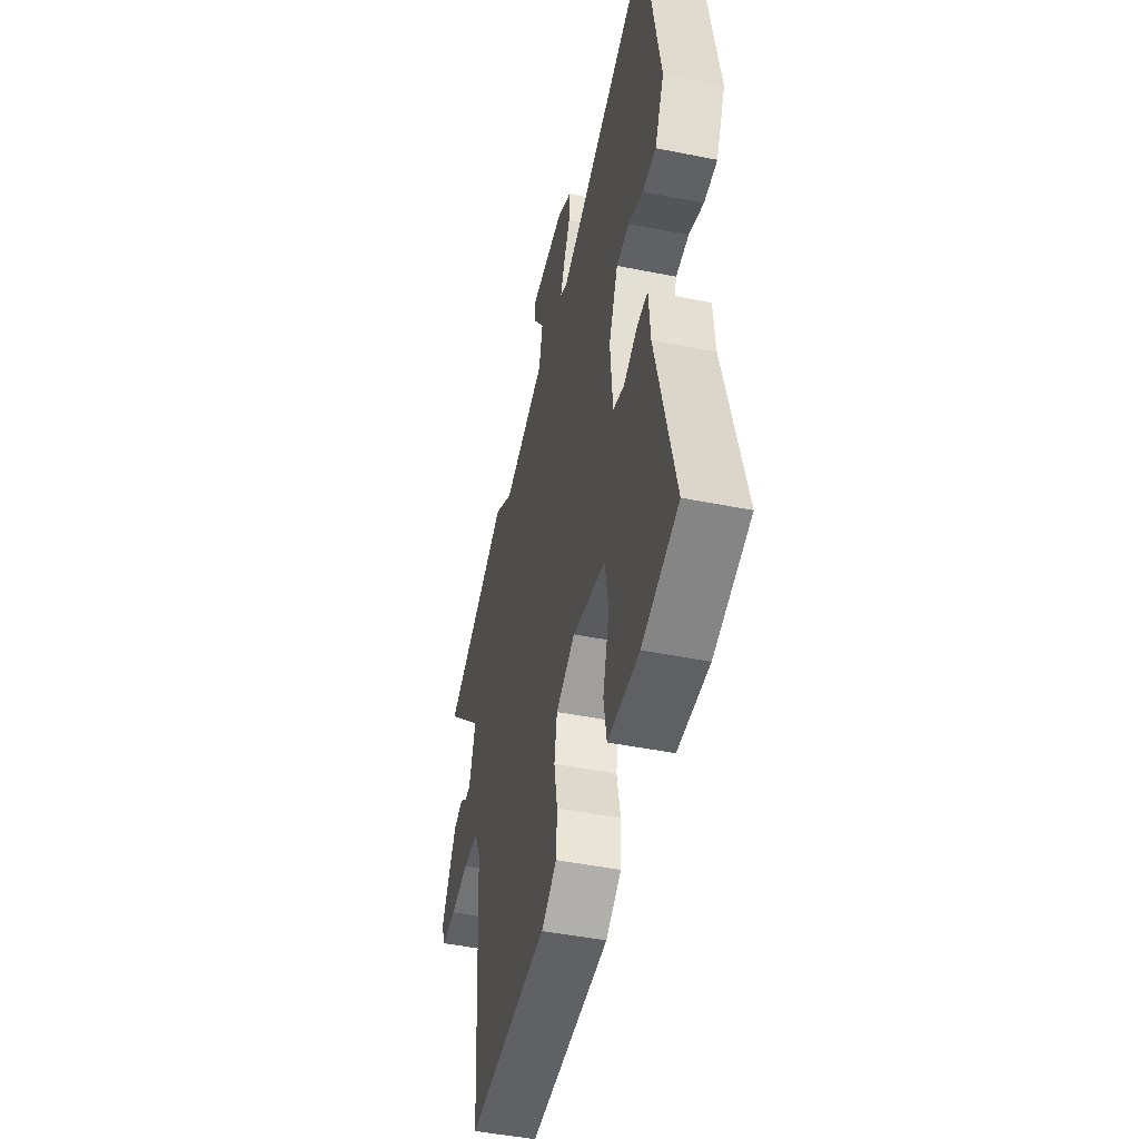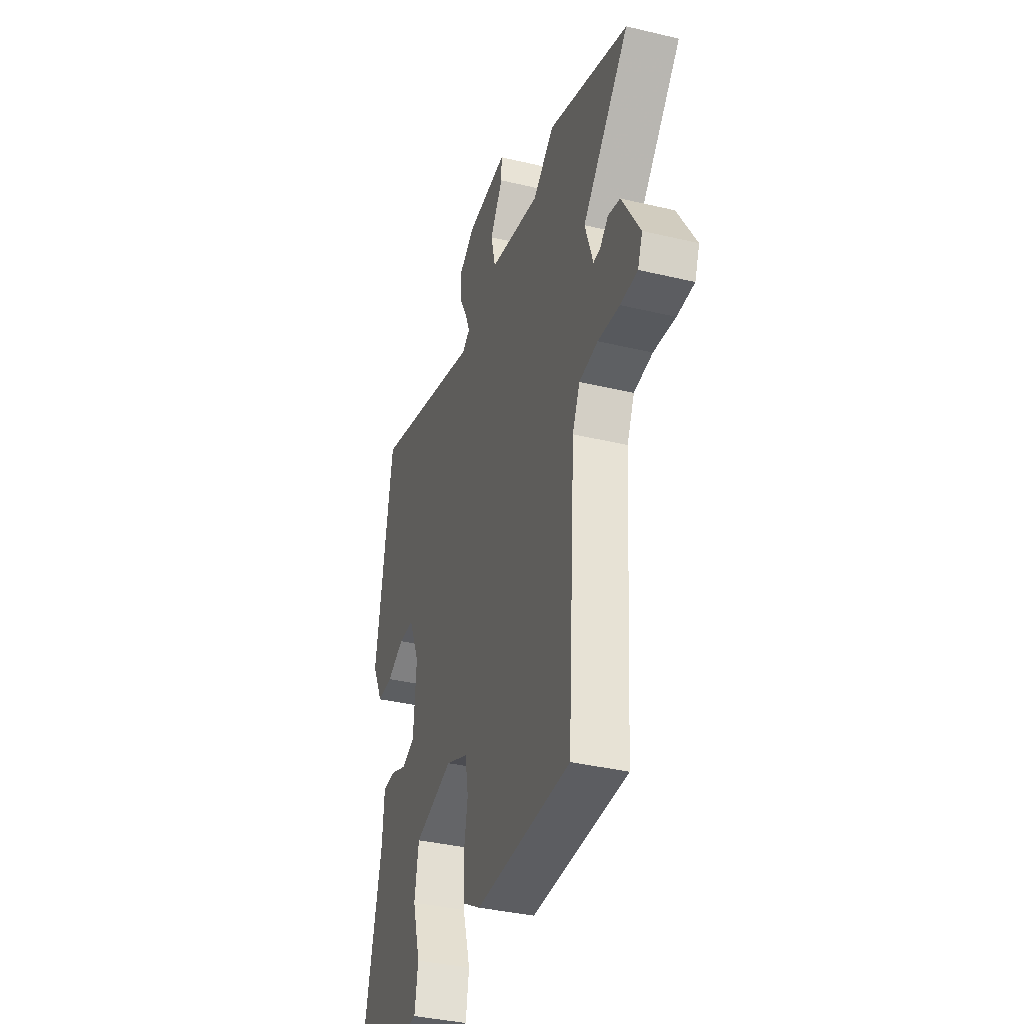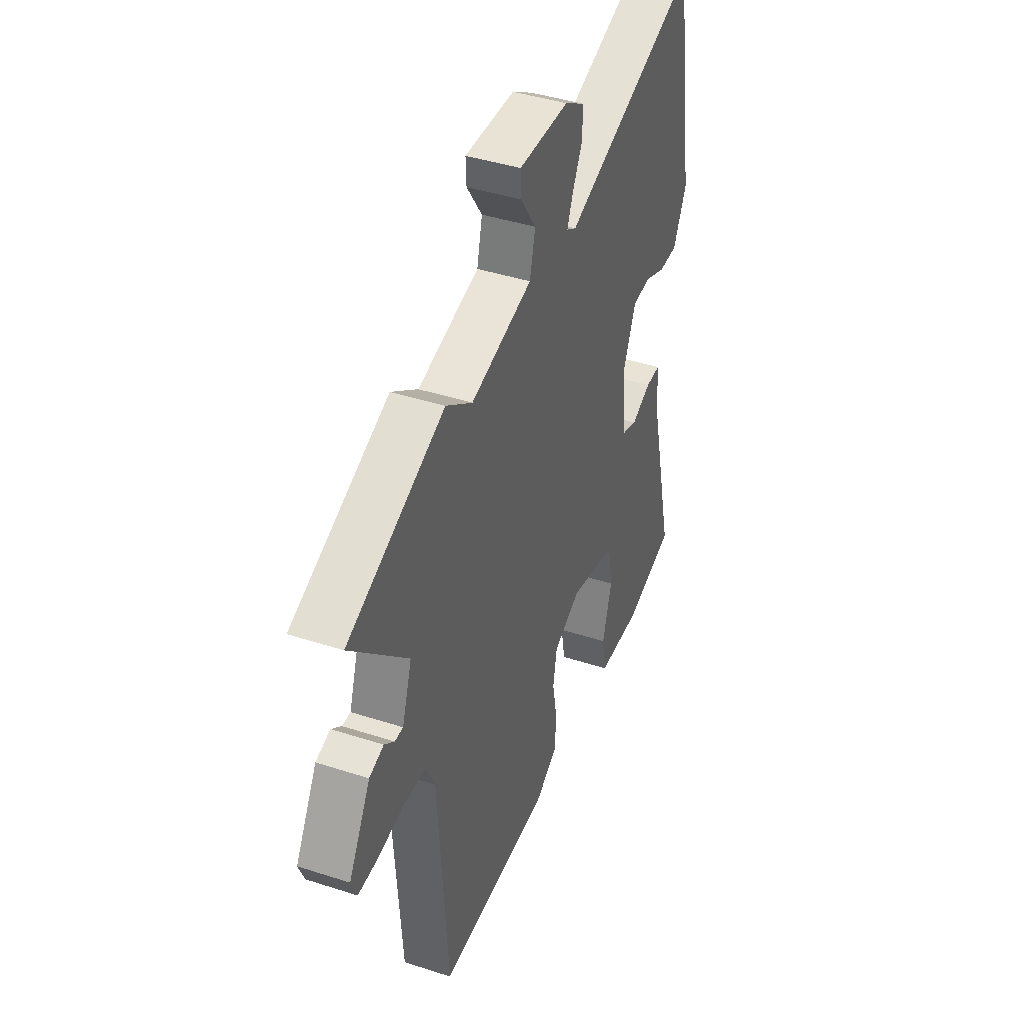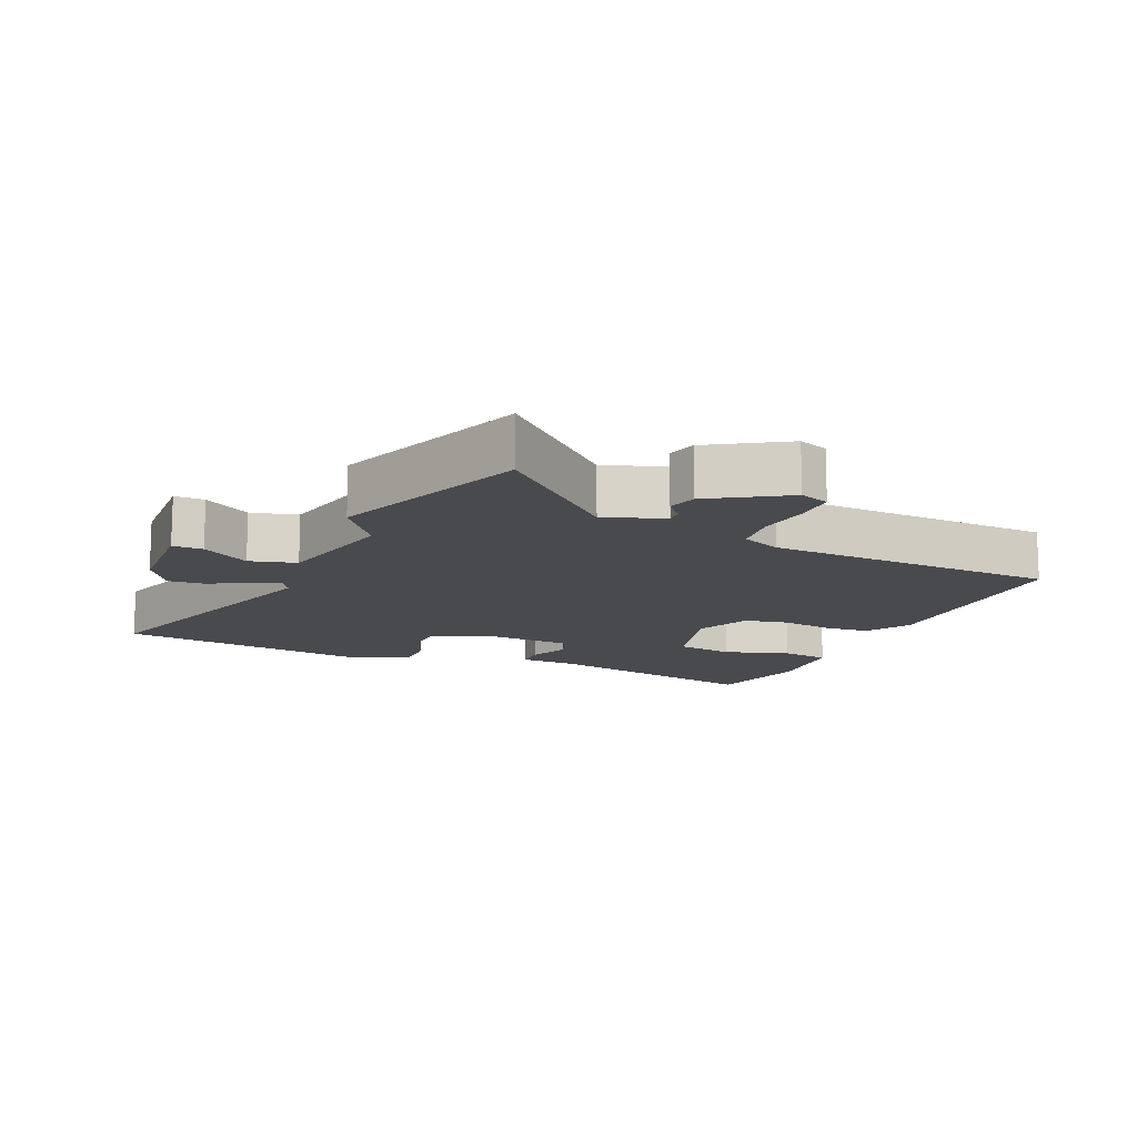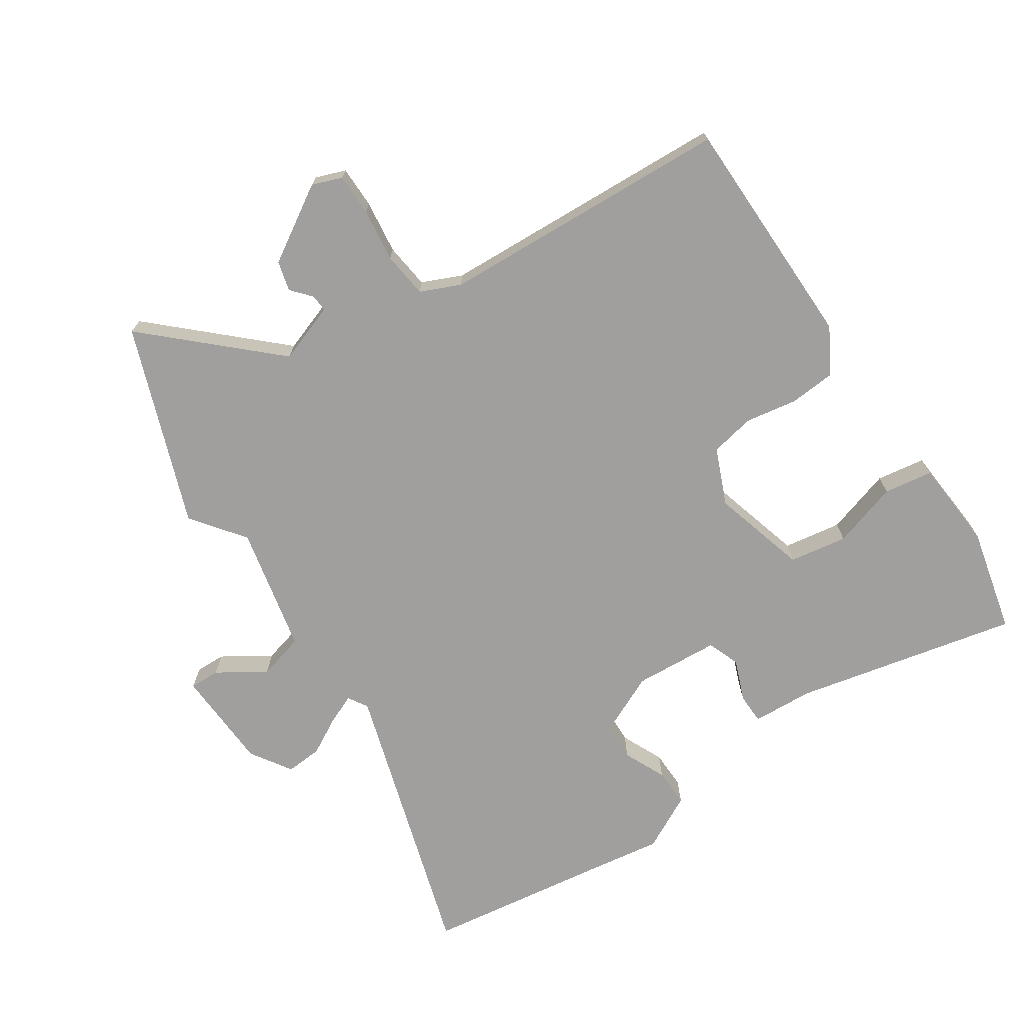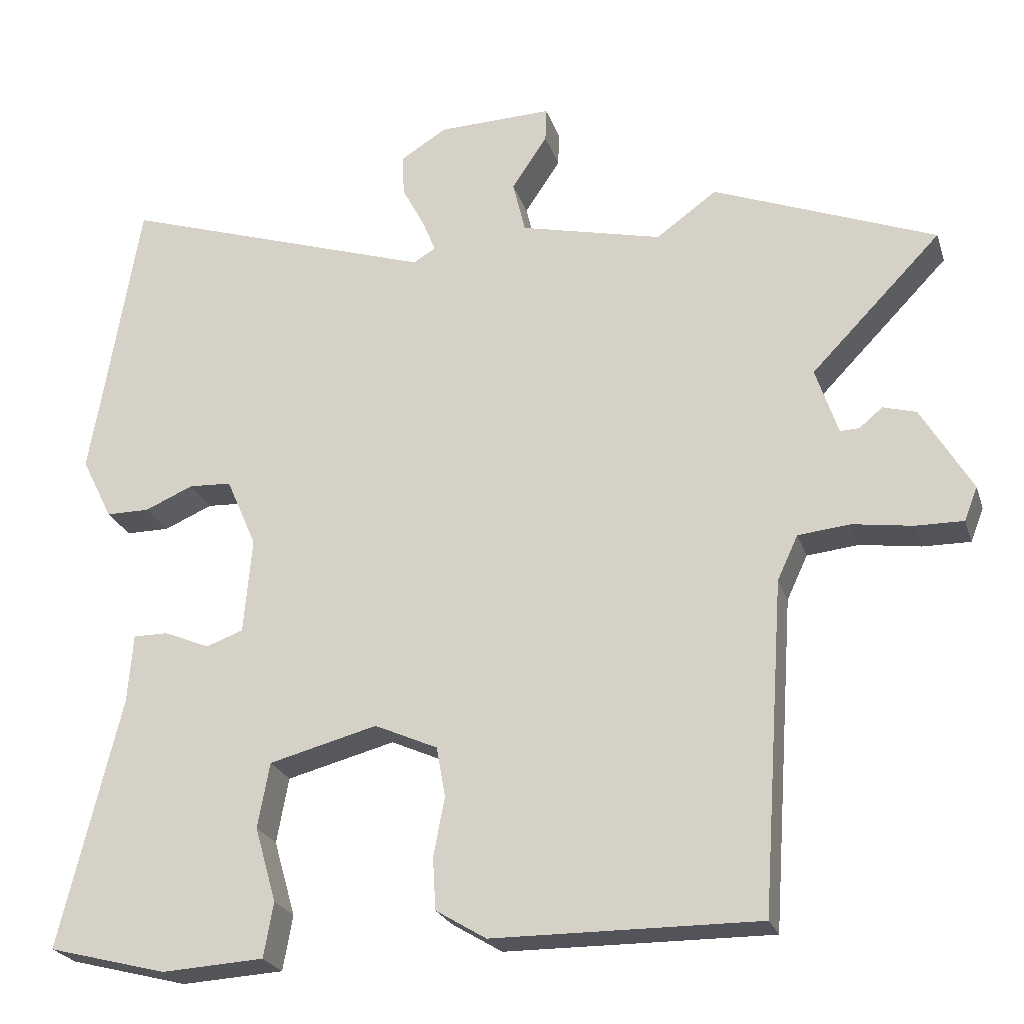
<metadata>
{"format":"obj","ext":"obj","renderer":"f3d","projection":"perspective","resolution":1024,"background":"white","views":[{"elev":-47.4,"azim":-102.7,"up":"+Z"},{"elev":-37.3,"azim":73.0,"up":"+Z"},{"elev":42.3,"azim":111.2,"up":"+Z"},{"elev":-13.0,"azim":67.7,"up":"+Y"},{"elev":-71.4,"azim":124.8,"up":"+Y"},{"elev":-24.0,"azim":16.1,"up":"+Z"}]}
</metadata>
<code>
v -0.536 0.07 -0.46
v -0.454 0.07 -0.121
v -0.447 0.07 -0.028
v -0.4 0.07 -0.028
v -0.338 0.07 -0.054
v -0.288 0.07 -0.036
v -0.277 0.07 0.094
v -0.318 0.07 0.188
v -0.376 0.07 0.191
v -0.441 0.07 0.163
v -0.5 0.07 0.163
v -0.542 0.07 0.248
v -0.525 0.07 0.347
v -0.477 0.07 0.641
v -0.05 0.07 0.501
v -0.02 0.07 0.519
v -0.038 0.07 0.564
v -0.068 0.07 0.621
v -0.071 0.07 0.677
v -0.008 0.07 0.716
v 0.147 0.07 0.72
v 0.145 0.07 0.674
v 0.097 0.07 0.602
v 0.114 0.07 0.531
v 0.306 0.07 0.485
v 0.388 0.07 0.544
v 0.688 0.07 0.426
v 0.512 0.07 0.245
v 0.542 0.07 0.154
v 0.568 0.07 0.155
v 0.599 0.07 0.181
v 0.644 0.07 0.168
v 0.712 0.07 0.052
v 0.694 0.07 0.007
v 0.63 0.07 0.008
v 0.549 0.07 0.02
v 0.479 0.07 0.013
v 0.451 0.07 -0.047
v 0.42 0.07 -0.491
v 0.062 0.07 -0.488
v -0.006 0.07 -0.447
v -0.01 0.07 -0.377
v 0.005 0.07 -0.298
v -0.007 0.07 -0.23
v -0.092 0.07 -0.192
v -0.238 0.07 -0.23
v -0.254 0.07 -0.318
v -0.225 0.07 -0.419
v -0.238 0.07 -0.493
v -0.376 0.07 -0.501
v -0.536 0 -0.46
v -0.454 0 -0.121
v -0.447 0 -0.028
v -0.4 0 -0.028
v -0.338 0 -0.054
v -0.288 0 -0.036
v -0.277 0 0.094
v -0.318 0 0.188
v -0.376 0 0.191
v -0.441 0 0.163
v -0.5 0 0.163
v -0.542 0 0.248
v -0.525 0 0.347
v -0.477 0 0.641
v -0.05 0 0.501
v -0.02 0 0.519
v -0.038 0 0.564
v -0.068 0 0.621
v -0.071 0 0.677
v -0.008 0 0.716
v 0.147 0 0.72
v 0.145 0 0.674
v 0.097 0 0.602
v 0.114 0 0.531
v 0.306 0 0.485
v 0.388 0 0.544
v 0.688 0 0.426
v 0.512 0 0.245
v 0.542 0 0.154
v 0.568 0 0.155
v 0.599 0 0.181
v 0.644 0 0.168
v 0.712 0 0.052
v 0.694 0 0.007
v 0.63 0 0.008
v 0.549 0 0.02
v 0.479 0 0.013
v 0.451 0 -0.047
v 0.42 0 -0.491
v 0.062 0 -0.488
v -0.006 0 -0.447
v -0.01 0 -0.377
v 0.005 0 -0.298
v -0.007 0 -0.23
v -0.092 0 -0.192
v -0.238 0 -0.23
v -0.254 0 -0.318
v -0.225 0 -0.419
v -0.238 0 -0.493
v -0.376 0 -0.501
f 47 48 49 50
f 46 47 50 1
f 40 41 42 43
f 38 39 40 43
f 37 38 43 44
f 33 34 35 36
f 33 36 37
f 30 31 32 33
f 29 30 33 37
f 28 29 37 44
f 25 26 27 28
f 24 25 28 44
f 20 21 22 23
f 17 18 19 20
f 16 17 20 23
f 13 14 15
f 11 12 13 15
f 9 10 11 15
f 8 9 15 16
f 7 8 16 23
f 2 3 4 5
f 46 1 2 5
f 45 46 5 6
f 23 24 44 45
f 6 7 23 45
f 100 99 98 97
f 51 100 97 96
f 93 92 91 90
f 93 90 89 88
f 94 93 88 87
f 86 85 84 83
f 87 86 83
f 83 82 81 80
f 87 83 80 79
f 94 87 79 78
f 78 77 76 75
f 94 78 75 74
f 73 72 71 70
f 70 69 68 67
f 73 70 67 66
f 65 64 63
f 65 63 62 61
f 65 61 60 59
f 66 65 59 58
f 73 66 58 57
f 55 54 53 52
f 55 52 51 96
f 56 55 96 95
f 95 94 74 73
f 95 73 57 56
f 1 51 52 2
f 2 52 53 3
f 3 53 54 4
f 4 54 55 5
f 5 55 56 6
f 6 56 57 7
f 7 57 58 8
f 8 58 59 9
f 9 59 60 10
f 10 60 61 11
f 11 61 62 12
f 12 62 63 13
f 13 63 64 14
f 14 64 65 15
f 15 65 66 16
f 16 66 67 17
f 17 67 68 18
f 18 68 69 19
f 19 69 70 20
f 20 70 71 21
f 21 71 72 22
f 22 72 73 23
f 23 73 74 24
f 24 74 75 25
f 25 75 76 26
f 26 76 77 27
f 27 77 78 28
f 28 78 79 29
f 29 79 80 30
f 30 80 81 31
f 31 81 82 32
f 32 82 83 33
f 33 83 84 34
f 34 84 85 35
f 35 85 86 36
f 36 86 87 37
f 37 87 88 38
f 38 88 89 39
f 39 89 90 40
f 40 90 91 41
f 41 91 92 42
f 42 92 93 43
f 43 93 94 44
f 44 94 95 45
f 45 95 96 46
f 46 96 97 47
f 47 97 98 48
f 48 98 99 49
f 49 99 100 50
f 50 100 51 1

</code>
